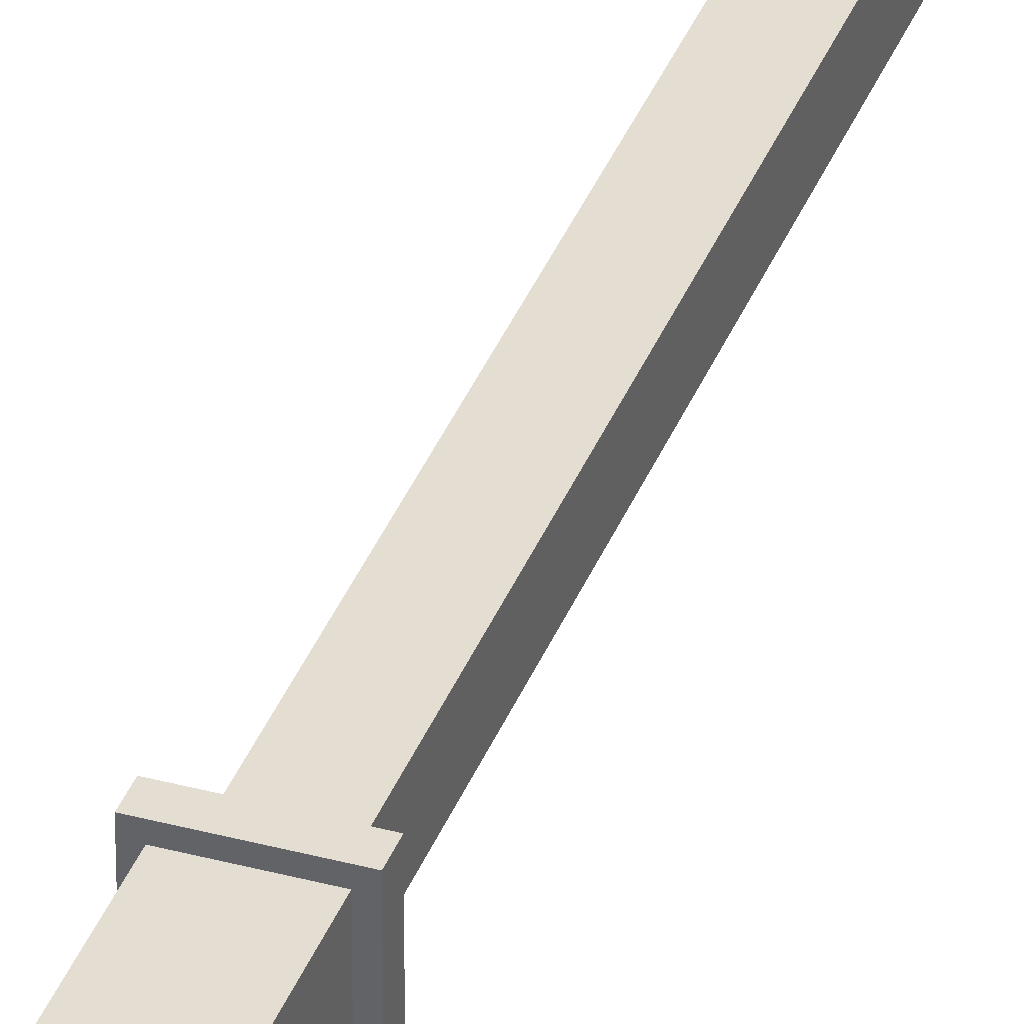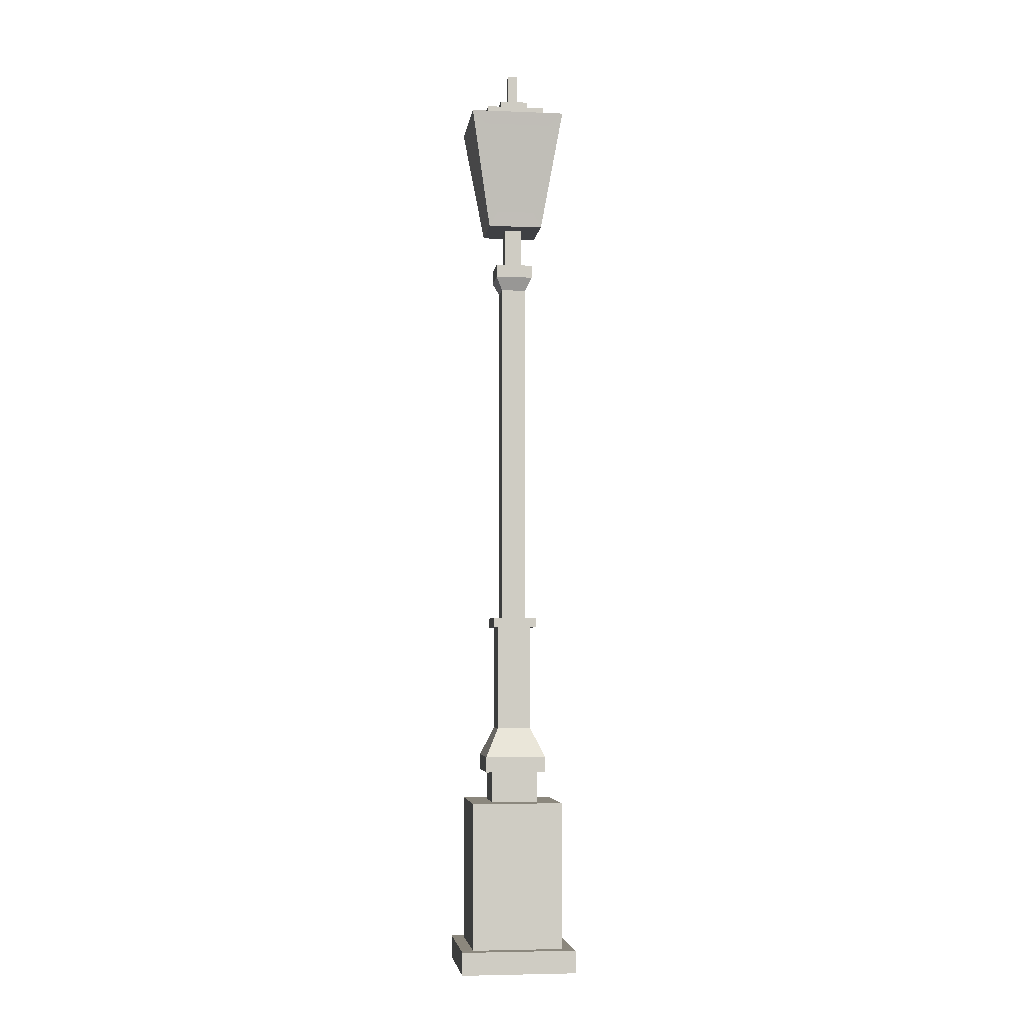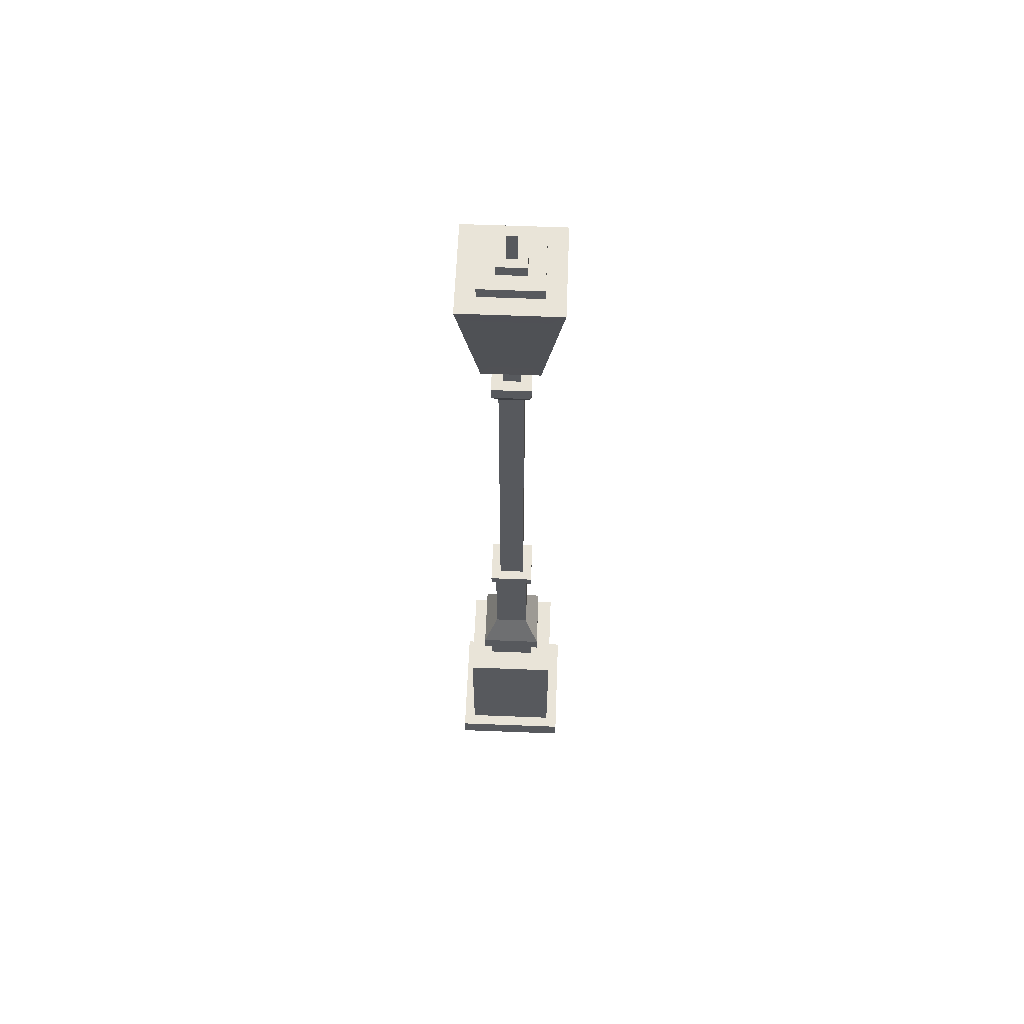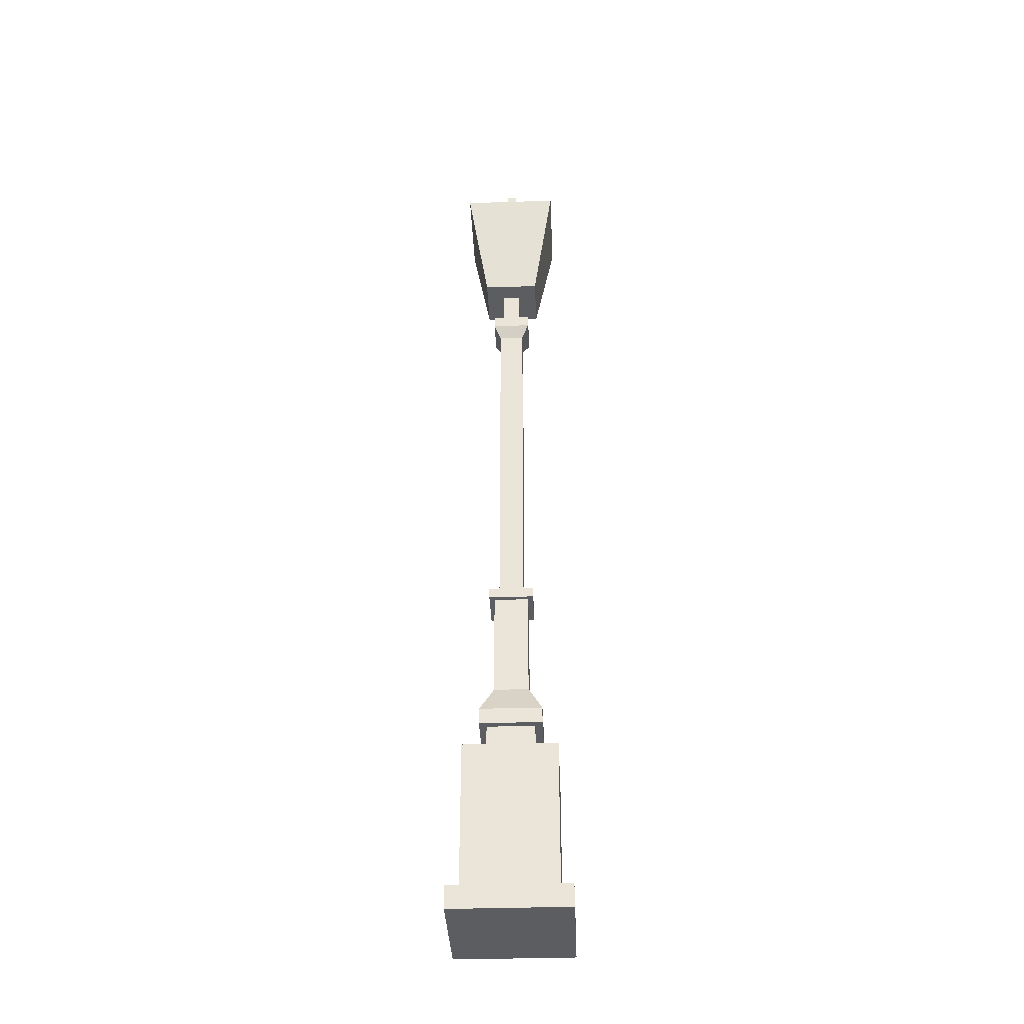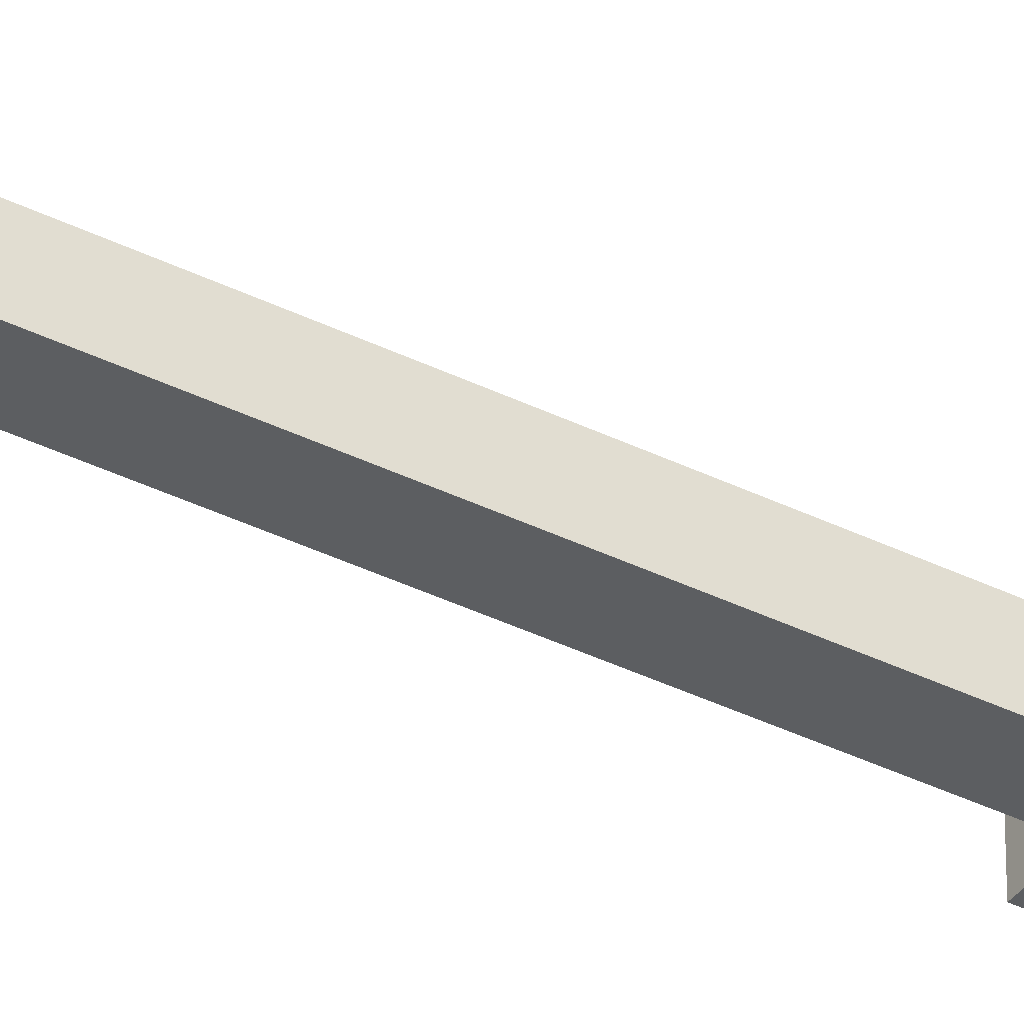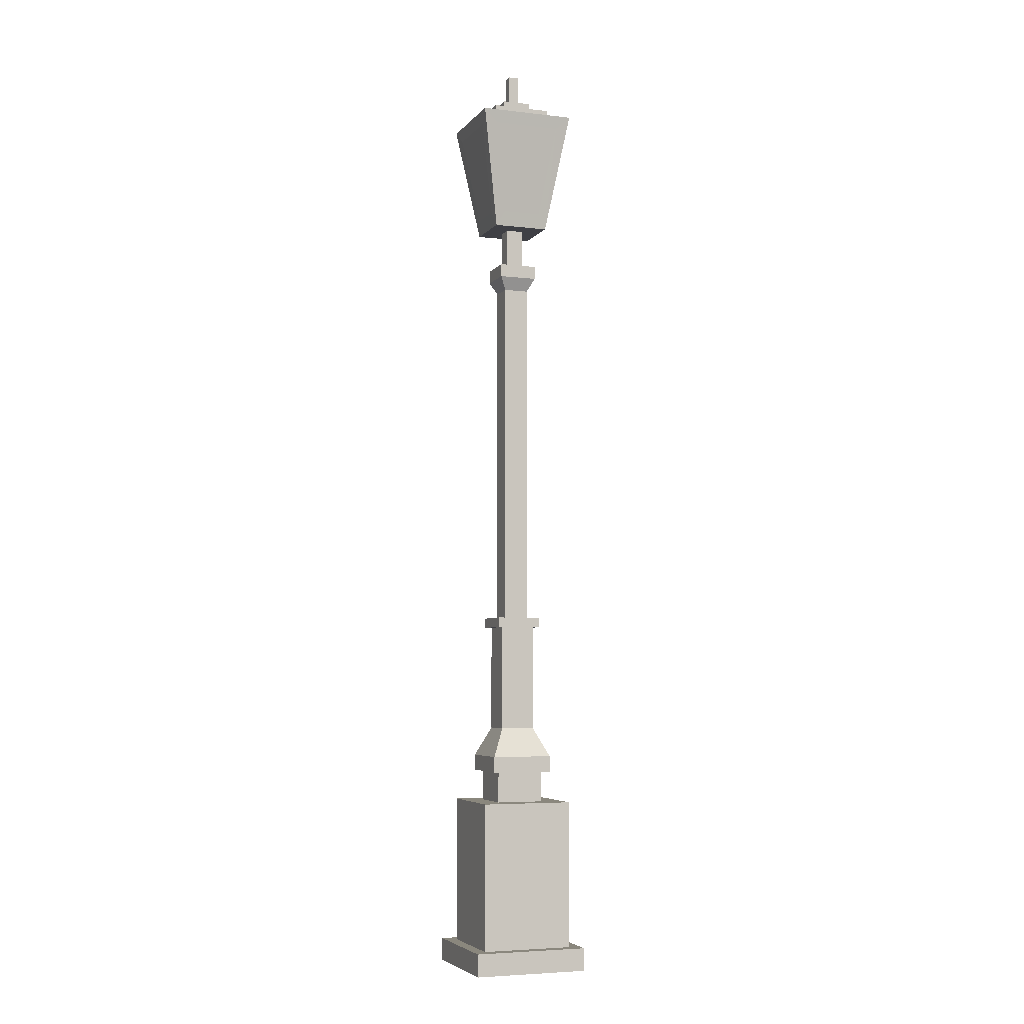
<metadata>
{"format":"obj","ext":"obj","renderer":"f3d","projection":"perspective","resolution":1024,"background":"white","views":[{"elev":36.3,"azim":19.4,"up":"+Z"},{"elev":-5.0,"azim":-7.3,"up":"+Y"},{"elev":60.6,"azim":92.3,"up":"+Y"},{"elev":-36.3,"azim":-87.6,"up":"+Y"},{"elev":-37.3,"azim":-122.6,"up":"+Z"},{"elev":-5.2,"azim":-20.2,"up":"+Y"}]}
</metadata>
<code>
v 0.2429 0.12 -0.2429
v -0.2429 0.12 -0.2429
v 0.2429 0.9018 -0.2429
v -0.2429 0.9018 -0.2429
v 0.2429 0.9018 0.2429
v -0.2429 0.9018 0.2429
v 0.2429 0.12 0.2429
v -0.2429 0.12 0.2429
v 0.1251 0.9018 -0.1251
v -0.1251 0.9018 -0.1251
v -0.1251 0.9018 0.1251
v 0.1251 0.9018 0.1251
v 0.1251 1.066 -0.1251
v -0.1251 1.066 -0.1251
v -0.1251 1.066 0.1251
v 0.1251 1.066 0.1251
v 0.3065 0.12 0.3065
v -0.3065 0.12 0.3065
v -0.3065 0.12 -0.3065
v 0.3065 0.12 -0.3065
v 0.3065 -0 0.3065
v -0.3065 -0 0.3065
v -0.3065 -0 -0.3065
v 0.3065 -0 -0.3065
v 0.1625 1.066 -0.1626
v -0.1625 1.066 -0.1626
v -0.1625 1.066 0.1626
v 0.1625 1.066 0.1626
v 0.1625 1.151 -0.1626
v -0.1625 1.151 -0.1626
v -0.1625 1.151 0.1626
v 0.1625 1.151 0.1626
v 0.09024 1.304 -0.09025
v -0.09024 1.304 -0.09025
v -0.09024 1.304 0.09025
v 0.09024 1.304 0.09025
v 0.09024 1.864 -0.09025
v -0.09024 1.864 -0.09025
v -0.09024 1.864 0.09025
v 0.09024 1.864 0.09025
v 0.1171 1.864 -0.1171
v -0.1171 1.864 -0.1171
v -0.1171 1.864 0.1171
v 0.1171 1.864 0.1171
v 0.1171 1.916 -0.1171
v -0.1171 1.916 -0.1171
v -0.1171 1.916 0.1171
v 0.1171 1.916 0.1171
v 0.06537 1.916 -0.06538
v -0.06537 1.916 -0.06538
v -0.06537 1.916 0.06538
v 0.06537 1.916 0.06538
v 0.06537 3.776 -0.06538
v -0.06537 3.776 -0.06538
v -0.06537 3.776 0.06538
v 0.06537 3.776 0.06538
v 0.1007 3.846 -0.1007
v -0.1007 3.846 -0.1007
v -0.1007 3.846 0.1007
v 0.1007 3.846 0.1007
v 0.1007 3.915 -0.1007
v -0.1007 3.915 -0.1007
v -0.1007 3.915 0.1007
v 0.1007 3.915 0.1007
v 0.04485 3.915 -0.04486
v -0.04485 3.915 -0.04486
v -0.04485 3.915 0.04489
v 0.04485 3.915 0.04489
v 0.04485 4.126 -0.04486
v -0.04485 4.126 -0.04486
v -0.04485 4.126 0.04489
v 0.04485 4.126 0.04489
v 0.1466 4.126 -0.1466
v -0.1466 4.126 -0.1466
v -0.1466 4.126 0.1467
v 0.1466 4.126 0.1467
v 0.2538 4.757 -0.2539
v -0.2538 4.757 -0.2539
v -0.2538 4.757 0.2539
v 0.2538 4.757 0.2539
v 0.1574 4.757 -0.1574
v -0.1574 4.757 -0.1574
v -0.1574 4.757 0.1575
v 0.1574 4.757 0.1575
v 0.1574 4.815 -0.1574
v -0.1574 4.815 -0.1574
v -0.1574 4.815 0.1575
v 0.1574 4.815 0.1575
v 0.07477 4.815 -0.07476
v -0.07477 4.815 -0.07476
v -0.07477 4.815 0.07481
v 0.07477 4.815 0.07481
v 0.07477 4.872 -0.07476
v -0.07477 4.872 -0.07476
v -0.07477 4.872 0.07481
v 0.07477 4.872 0.07481
v 0.02656 4.872 -0.02655
v -0.02656 4.872 -0.02655
v -0.02656 4.872 0.02658
v 0.02656 4.872 0.02658
v 0.02656 5.034 -0.02655
v -0.02656 5.034 -0.02655
v -0.02656 5.034 0.02658
v 0.02656 5.034 0.02658
v 0.1021 4.206 -0.16
v -0.1021 4.206 -0.16
v -0.1768 4.687 -0.2417
v 0.1768 4.687 -0.2417
v -0.1607 4.206 -0.1038
v -0.1607 4.206 0.1039
v -0.2424 4.687 0.1798
v -0.2424 4.687 -0.1797
v 0.1021 4.206 0.16
v -0.1021 4.206 0.16
v 0.1768 4.687 0.2418
v -0.1768 4.687 0.2418
v 0.1597 4.206 -0.1038
v 0.1597 4.206 0.1039
v 0.2414 4.687 -0.1797
v 0.2414 4.687 0.1798
f 1 2 3
f 3 2 4
f 101 102 104
f 104 102 103
f 5 6 7
f 7 6 8
f 21 22 24
f 24 22 23
f 2 8 4
f 4 8 6
f 7 1 5
f 5 1 3
f 3 4 9
f 9 4 10
f 4 6 10
f 10 6 11
f 6 5 11
f 11 5 12
f 5 3 12
f 12 3 9
f 9 10 13
f 13 10 14
f 10 11 14
f 14 11 15
f 11 12 15
f 15 12 16
f 12 9 16
f 16 9 13
f 7 8 17
f 17 8 18
f 8 2 18
f 18 2 19
f 2 1 19
f 19 1 20
f 1 7 20
f 20 7 17
f 17 18 21
f 21 18 22
f 18 19 22
f 22 19 23
f 19 20 23
f 23 20 24
f 20 17 24
f 24 17 21
f 13 14 25
f 25 14 26
f 14 15 26
f 26 15 27
f 15 16 27
f 27 16 28
f 16 13 28
f 28 13 25
f 25 26 29
f 29 26 30
f 26 27 30
f 30 27 31
f 27 28 31
f 31 28 32
f 28 25 32
f 32 25 29
f 29 30 33
f 33 30 34
f 30 31 34
f 34 31 35
f 31 32 35
f 35 32 36
f 32 29 36
f 36 29 33
f 33 34 37
f 37 34 38
f 34 35 38
f 38 35 39
f 35 36 39
f 39 36 40
f 36 33 40
f 40 33 37
f 37 38 41
f 41 38 42
f 38 39 42
f 42 39 43
f 39 40 43
f 43 40 44
f 40 37 44
f 44 37 41
f 41 42 45
f 45 42 46
f 42 43 46
f 46 43 47
f 43 44 47
f 47 44 48
f 44 41 48
f 48 41 45
f 45 46 49
f 49 46 50
f 46 47 50
f 50 47 51
f 47 48 51
f 51 48 52
f 48 45 52
f 52 45 49
f 49 50 53
f 53 50 54
f 50 51 54
f 54 51 55
f 51 52 55
f 55 52 56
f 52 49 56
f 56 49 53
f 53 54 57
f 57 54 58
f 54 55 58
f 58 55 59
f 55 56 59
f 59 56 60
f 56 53 60
f 60 53 57
f 57 58 61
f 61 58 62
f 58 59 62
f 62 59 63
f 59 60 63
f 63 60 64
f 60 57 64
f 64 57 61
f 61 62 65
f 65 62 66
f 62 63 66
f 66 63 67
f 63 64 67
f 67 64 68
f 64 61 68
f 68 61 65
f 65 66 69
f 69 66 70
f 66 67 70
f 70 67 71
f 67 68 71
f 71 68 72
f 68 65 72
f 72 65 69
f 69 70 73
f 73 70 74
f 70 71 74
f 74 71 75
f 71 72 75
f 75 72 76
f 72 69 76
f 76 69 73
f 105 106 108
f 108 106 107
f 109 110 112
f 112 110 111
f 114 113 116
f 116 113 115
f 118 117 120
f 120 117 119
f 77 78 81
f 81 78 82
f 78 79 82
f 82 79 83
f 79 80 83
f 83 80 84
f 80 77 84
f 84 77 81
f 81 82 85
f 85 82 86
f 82 83 86
f 86 83 87
f 83 84 87
f 87 84 88
f 84 81 88
f 88 81 85
f 85 86 89
f 89 86 90
f 86 87 90
f 90 87 91
f 87 88 91
f 91 88 92
f 88 85 92
f 92 85 89
f 89 90 93
f 93 90 94
f 90 91 94
f 94 91 95
f 91 92 95
f 95 92 96
f 92 89 96
f 96 89 93
f 93 94 97
f 97 94 98
f 94 95 98
f 98 95 99
f 95 96 99
f 99 96 100
f 96 93 100
f 100 93 97
f 97 98 101
f 101 98 102
f 98 99 102
f 102 99 103
f 99 100 103
f 103 100 104
f 100 97 104
f 104 97 101
f 73 74 105
f 105 74 106
f 78 107 74
f 74 107 106
f 78 77 107
f 107 77 108
f 77 73 108
f 108 73 105
f 74 75 109
f 109 75 110
f 79 111 75
f 75 111 110
f 79 78 111
f 111 78 112
f 78 74 112
f 112 74 109
f 75 76 114
f 114 76 113
f 80 115 76
f 76 115 113
f 80 79 115
f 115 79 116
f 79 75 116
f 116 75 114
f 76 73 118
f 118 73 117
f 77 119 73
f 73 119 117
f 77 80 119
f 119 80 120
f 80 76 120
f 120 76 118

</code>
